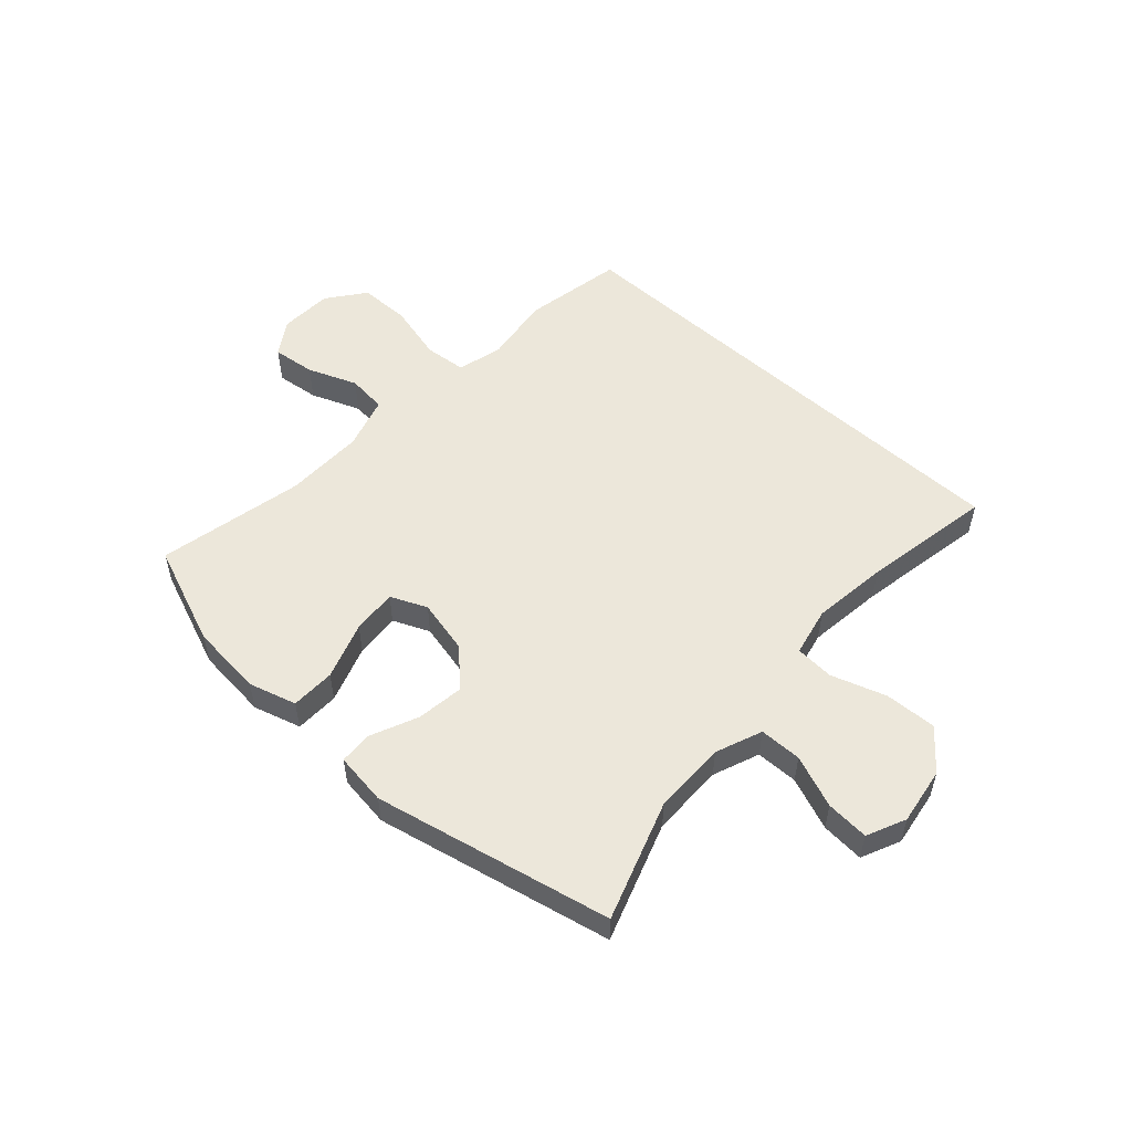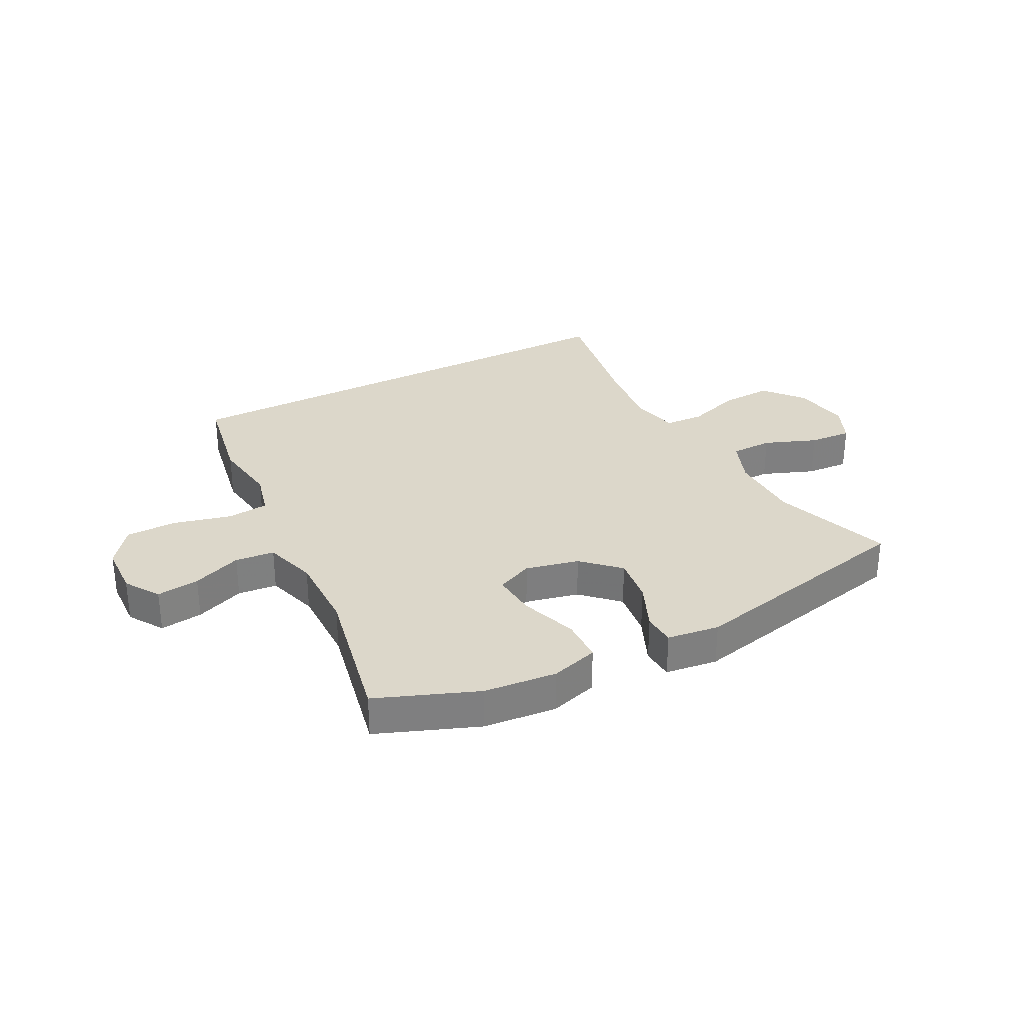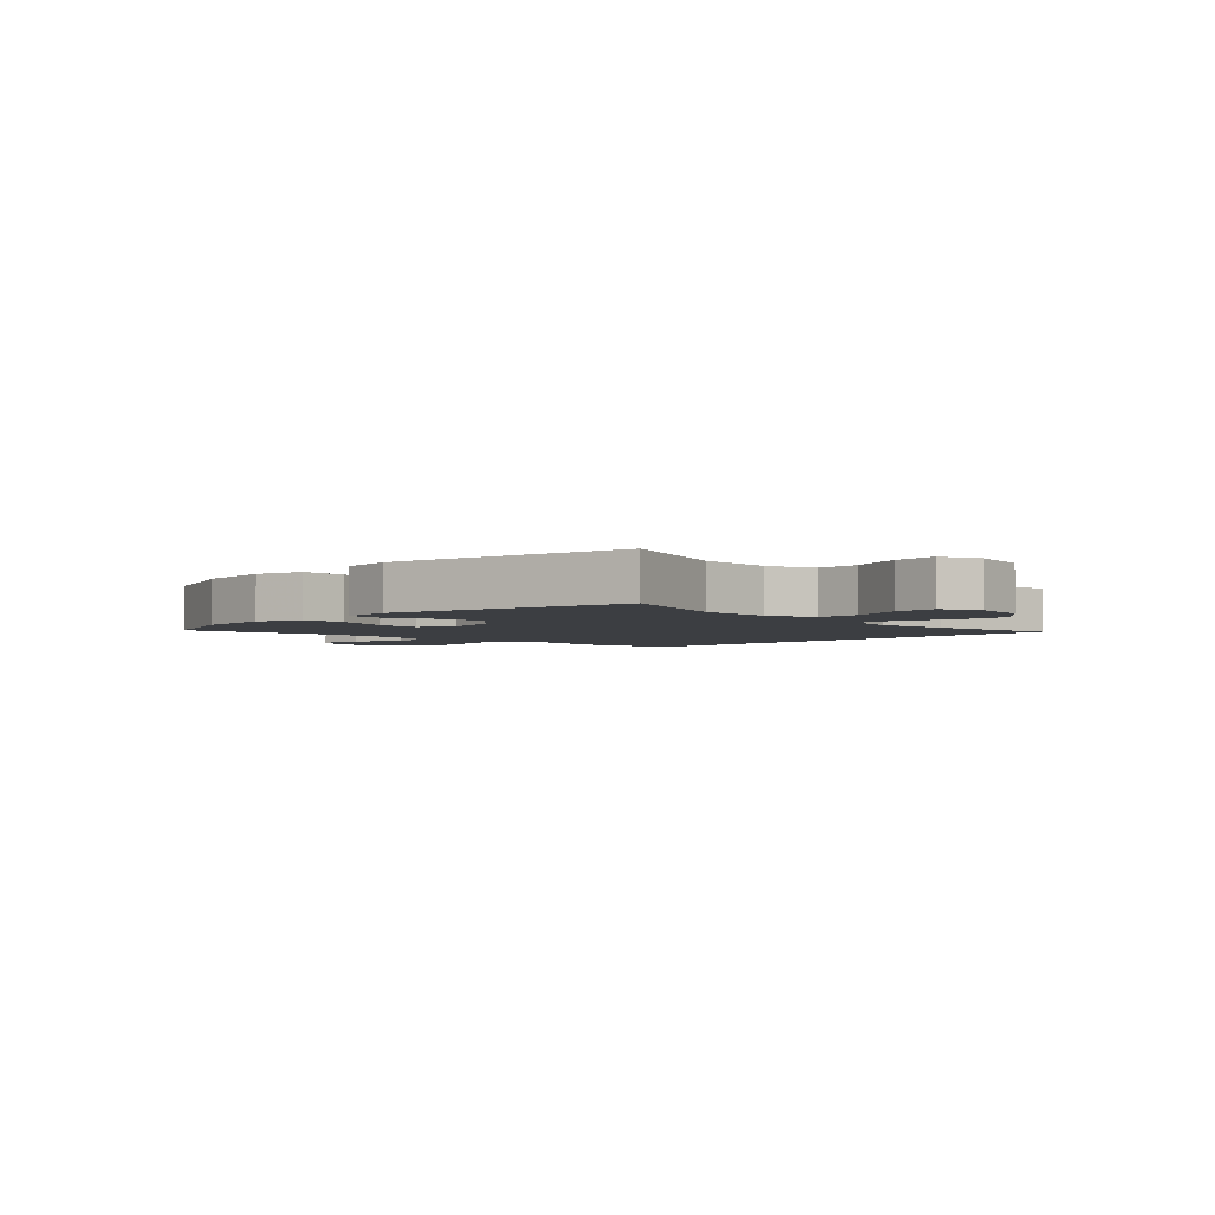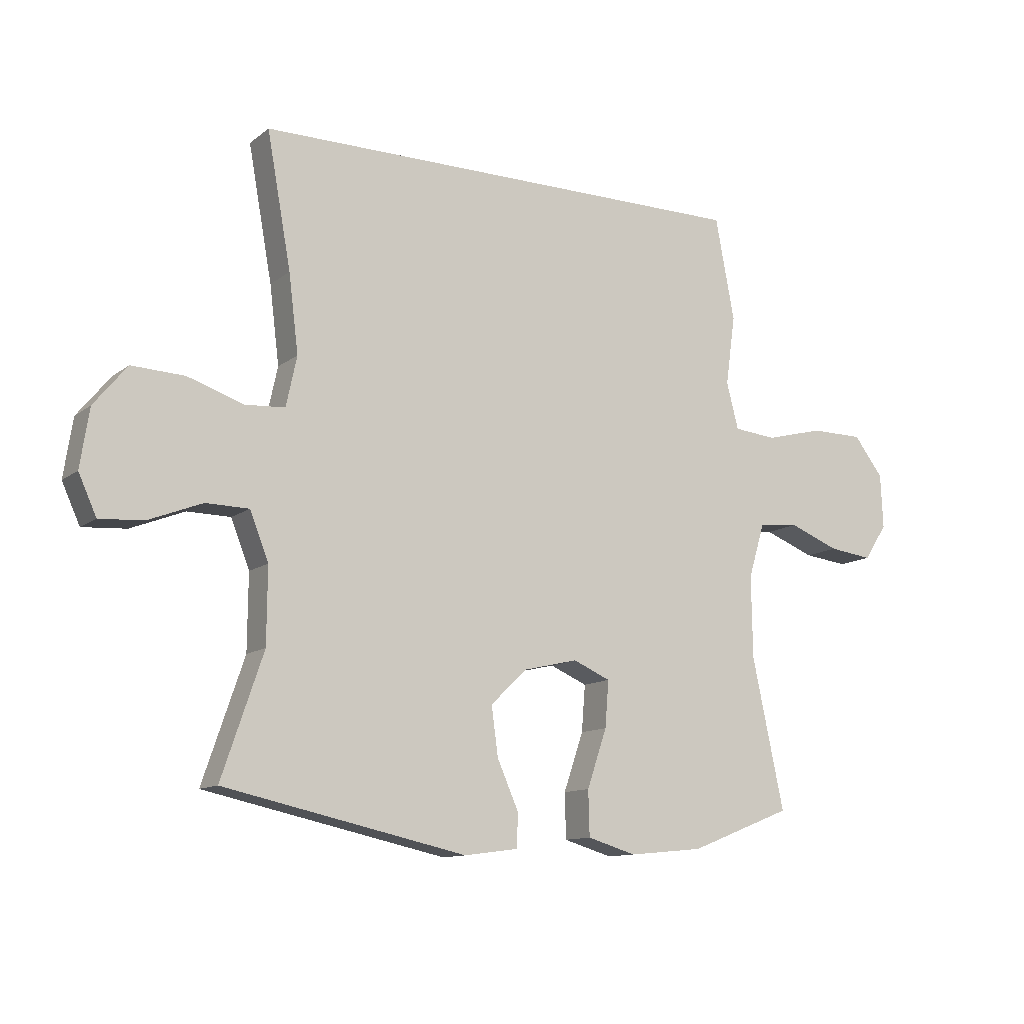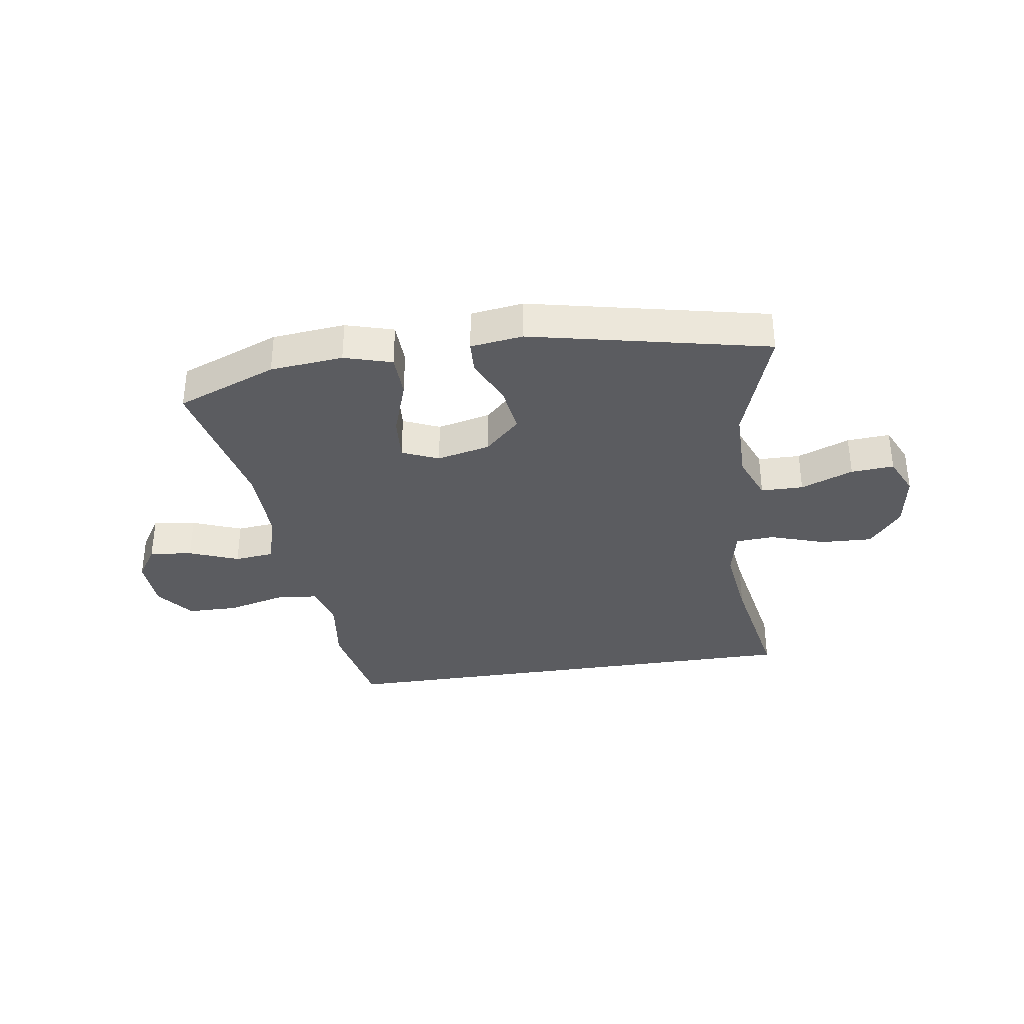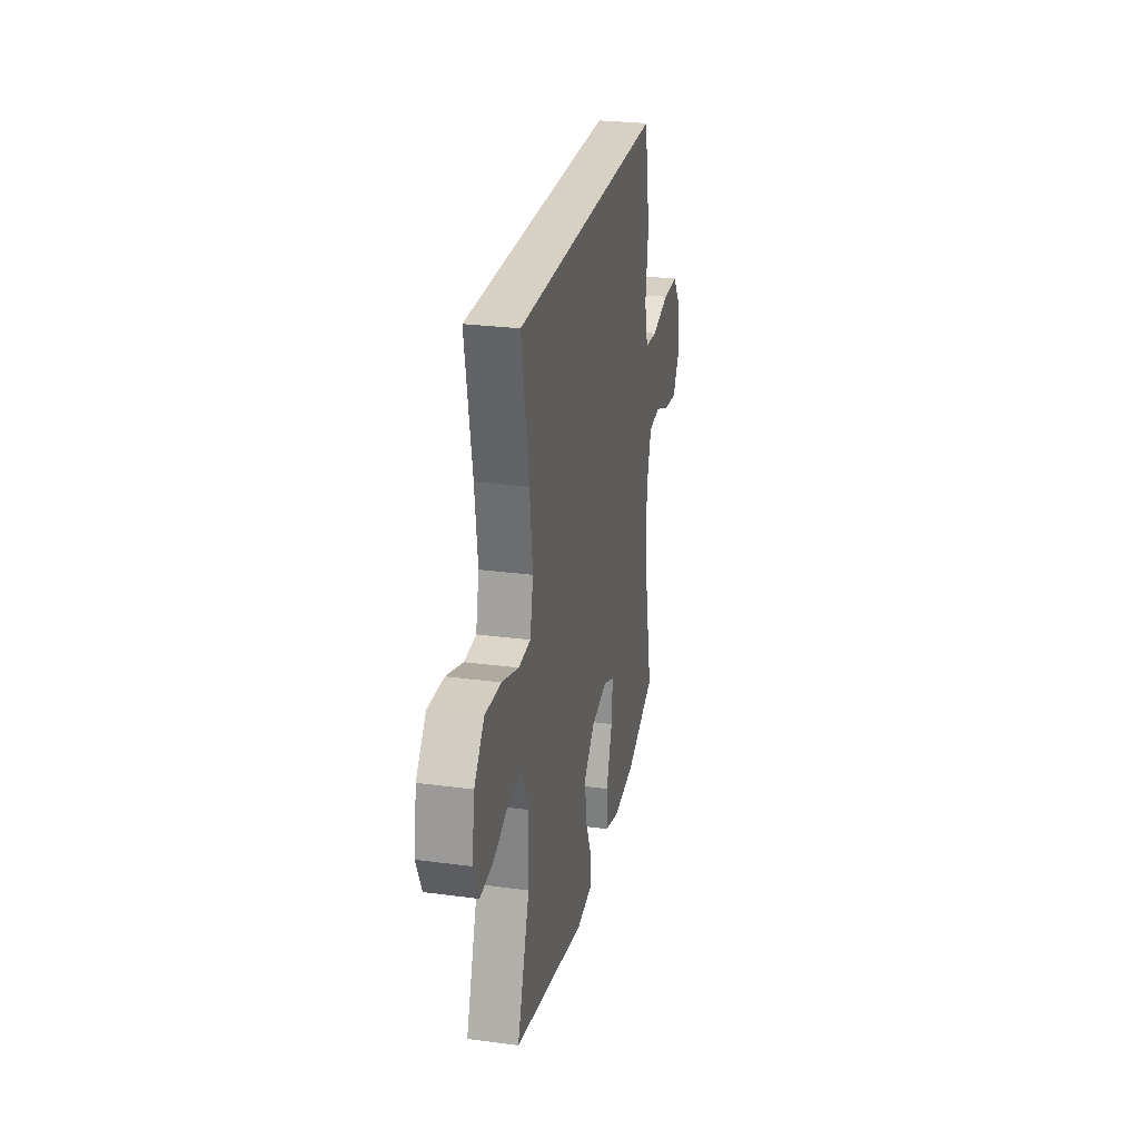
<metadata>
{"format":"obj","ext":"obj","renderer":"f3d","projection":"perspective","resolution":1024,"background":"white","views":[{"elev":53.8,"azim":-137.7,"up":"+Y"},{"elev":30.7,"azim":152.3,"up":"+Y"},{"elev":-3.4,"azim":-135.6,"up":"+Y"},{"elev":-11.7,"azim":-30.3,"up":"+Z"},{"elev":-34.5,"azim":-171.3,"up":"+Y"},{"elev":27.0,"azim":-78.3,"up":"+Z"}]}
</metadata>
<code>
v -0.446 0.07 0.5
v 0.389 0.07 0.5
v 0.421 0.07 0.33
v 0.405 0.07 0.214
v 0.425 0.07 0.137
v 0.496 0.07 0.13
v 0.594 0.07 0.155
v 0.681 0.07 0.154
v 0.73 0.07 0.09
v 0.734 0.07 0
v 0.696 0.07 -0.059
v 0.623 0.07 -0.05
v 0.539 0.07 -0.017
v 0.472 0.07 -0.024
v 0.445 0.07 -0.114
v 0.447 0.07 -0.25
v 0.5 0.07 -0.5
v 0.329 0.07 -0.567
v 0.205 0.07 -0.579
v 0.124 0.07 -0.555
v 0.122 0.07 -0.48
v 0.155 0.07 -0.383
v 0.161 0.07 -0.306
v 0.099 0.07 -0.279
v 0.008 0.07 -0.3
v -0.052 0.07 -0.358
v -0.041 0.07 -0.439
v -0.005 0.07 -0.521
v -0.008 0.07 -0.576
v -0.097 0.07 -0.588
v -0.5 0.07 -0.5
v -0.431 0.07 -0.298
v -0.43 0.07 -0.173
v -0.461 0.07 -0.094
v -0.533 0.07 -0.093
v -0.622 0.07 -0.128
v -0.695 0.07 -0.133
v -0.725 0.07 -0.067
v -0.71 0.07 0.03
v -0.655 0.07 0.097
v -0.567 0.07 0.093
v -0.474 0.07 0.062
v -0.408 0.07 0.066
v -0.39 0.07 0.149
v -0.406 0.07 0.278
v -0.446 0 0.5
v 0.389 0 0.5
v 0.421 0 0.33
v 0.405 0 0.214
v 0.425 0 0.137
v 0.496 0 0.13
v 0.594 0 0.155
v 0.681 0 0.154
v 0.73 0 0.09
v 0.734 0 0
v 0.696 0 -0.059
v 0.623 0 -0.05
v 0.539 0 -0.017
v 0.472 0 -0.024
v 0.445 0 -0.114
v 0.447 0 -0.25
v 0.5 0 -0.5
v 0.329 0 -0.567
v 0.205 0 -0.579
v 0.124 0 -0.555
v 0.122 0 -0.48
v 0.155 0 -0.383
v 0.161 0 -0.306
v 0.099 0 -0.279
v 0.008 0 -0.3
v -0.052 0 -0.358
v -0.041 0 -0.439
v -0.005 0 -0.521
v -0.008 0 -0.576
v -0.097 0 -0.588
v -0.5 0 -0.5
v -0.431 0 -0.298
v -0.43 0 -0.173
v -0.461 0 -0.094
v -0.533 0 -0.093
v -0.622 0 -0.128
v -0.695 0 -0.133
v -0.725 0 -0.067
v -0.71 0 0.03
v -0.655 0 0.097
v -0.567 0 0.093
v -0.474 0 0.062
v -0.408 0 0.066
v -0.39 0 0.149
v -0.406 0 0.278
f 39 40 41 42
f 39 42 43
f 38 39 43
f 35 36 37 38
f 34 35 38 43
f 33 34 43
f 32 33 43 44
f 30 31 32
f 27 28 29 30
f 26 27 30 32
f 25 26 32 44
f 19 20 21 22
f 19 22 23
f 16 17 18 19
f 15 16 19 23
f 14 15 23 24
f 10 11 12 13
f 8 9 10 13
f 6 7 8 13
f 5 6 13 14
f 1 2 3 4
f 45 1 4 5
f 24 25 44 45
f 5 14 24 45
f 87 86 85 84
f 88 87 84
f 88 84 83
f 83 82 81 80
f 88 83 80 79
f 88 79 78
f 89 88 78 77
f 77 76 75
f 75 74 73 72
f 77 75 72 71
f 89 77 71 70
f 67 66 65 64
f 68 67 64
f 64 63 62 61
f 68 64 61 60
f 69 68 60 59
f 58 57 56 55
f 58 55 54 53
f 58 53 52 51
f 59 58 51 50
f 49 48 47 46
f 50 49 46 90
f 90 89 70 69
f 90 69 59 50
f 1 46 47 2
f 2 47 48 3
f 3 48 49 4
f 4 49 50 5
f 5 50 51 6
f 6 51 52 7
f 7 52 53 8
f 8 53 54 9
f 9 54 55 10
f 10 55 56 11
f 11 56 57 12
f 12 57 58 13
f 13 58 59 14
f 14 59 60 15
f 15 60 61 16
f 16 61 62 17
f 17 62 63 18
f 18 63 64 19
f 19 64 65 20
f 20 65 66 21
f 21 66 67 22
f 22 67 68 23
f 23 68 69 24
f 24 69 70 25
f 25 70 71 26
f 26 71 72 27
f 27 72 73 28
f 28 73 74 29
f 29 74 75 30
f 30 75 76 31
f 31 76 77 32
f 32 77 78 33
f 33 78 79 34
f 34 79 80 35
f 35 80 81 36
f 36 81 82 37
f 37 82 83 38
f 38 83 84 39
f 39 84 85 40
f 40 85 86 41
f 41 86 87 42
f 42 87 88 43
f 43 88 89 44
f 44 89 90 45
f 45 90 46 1

</code>
